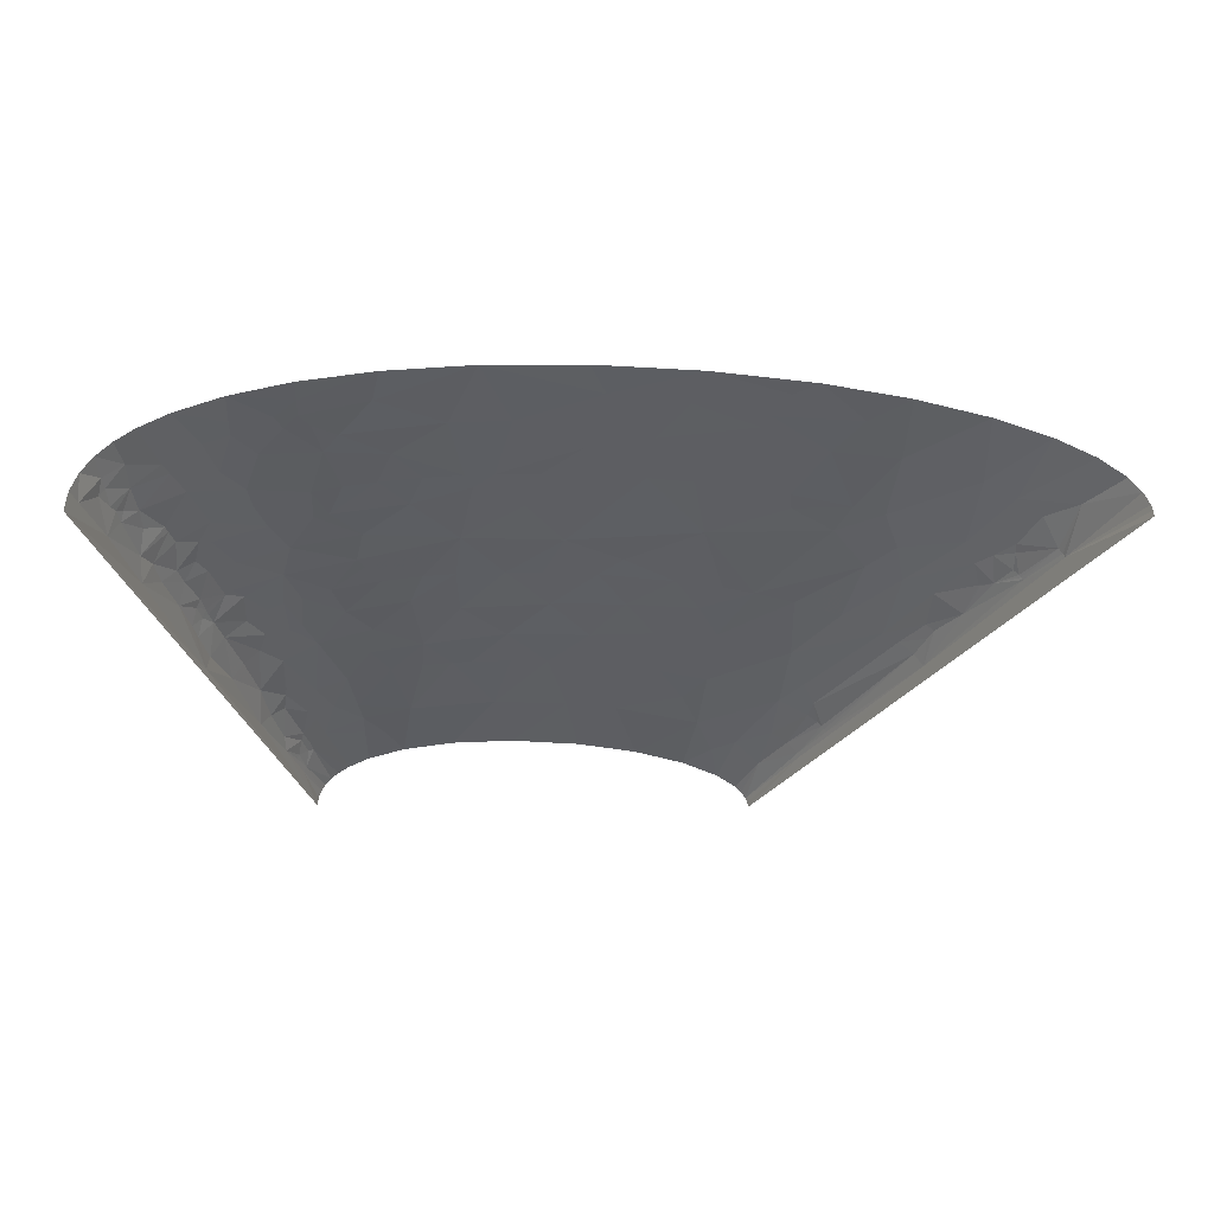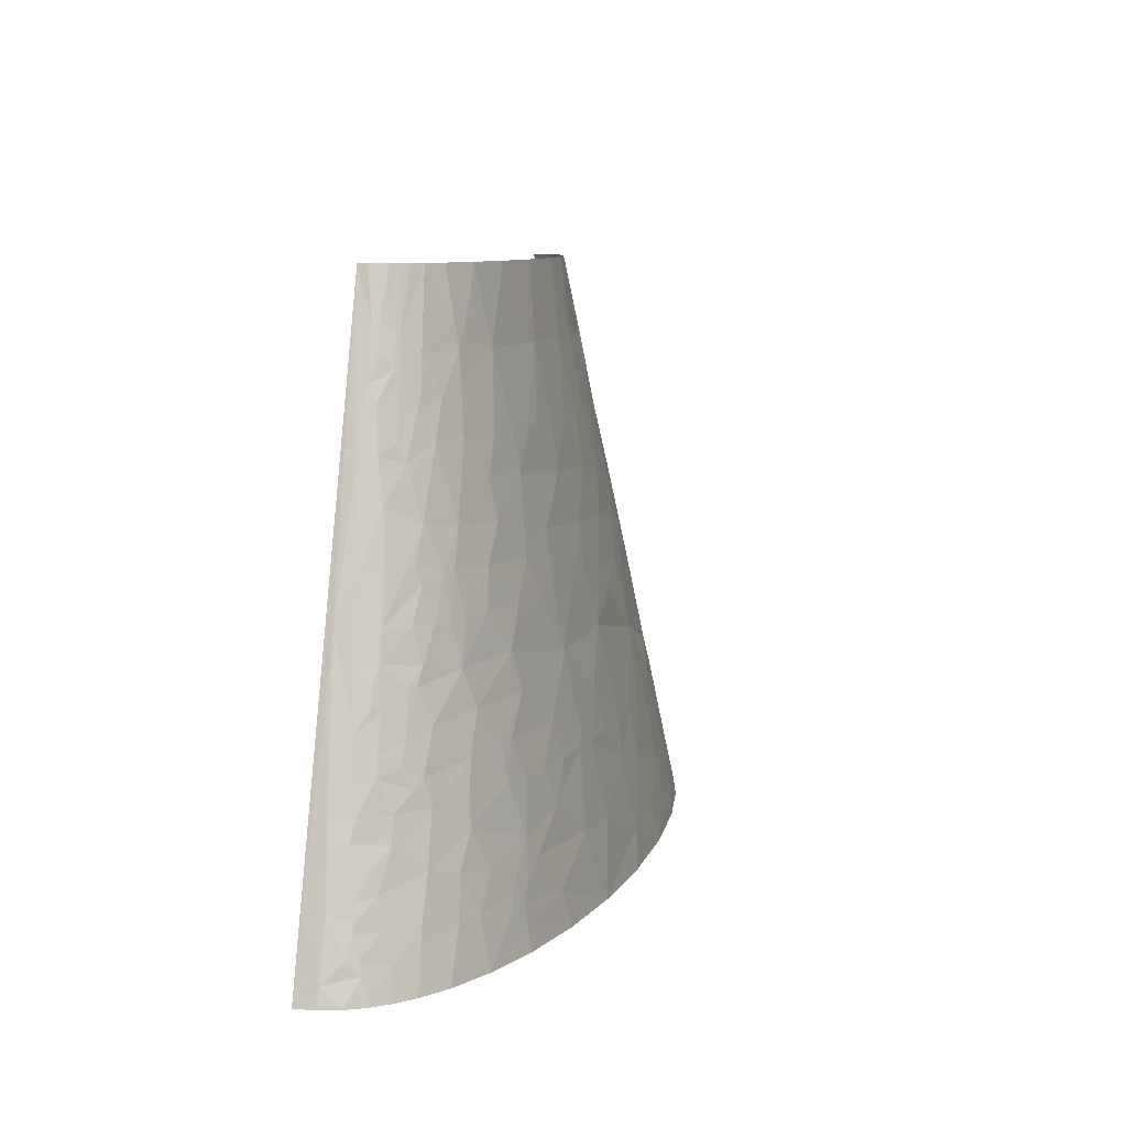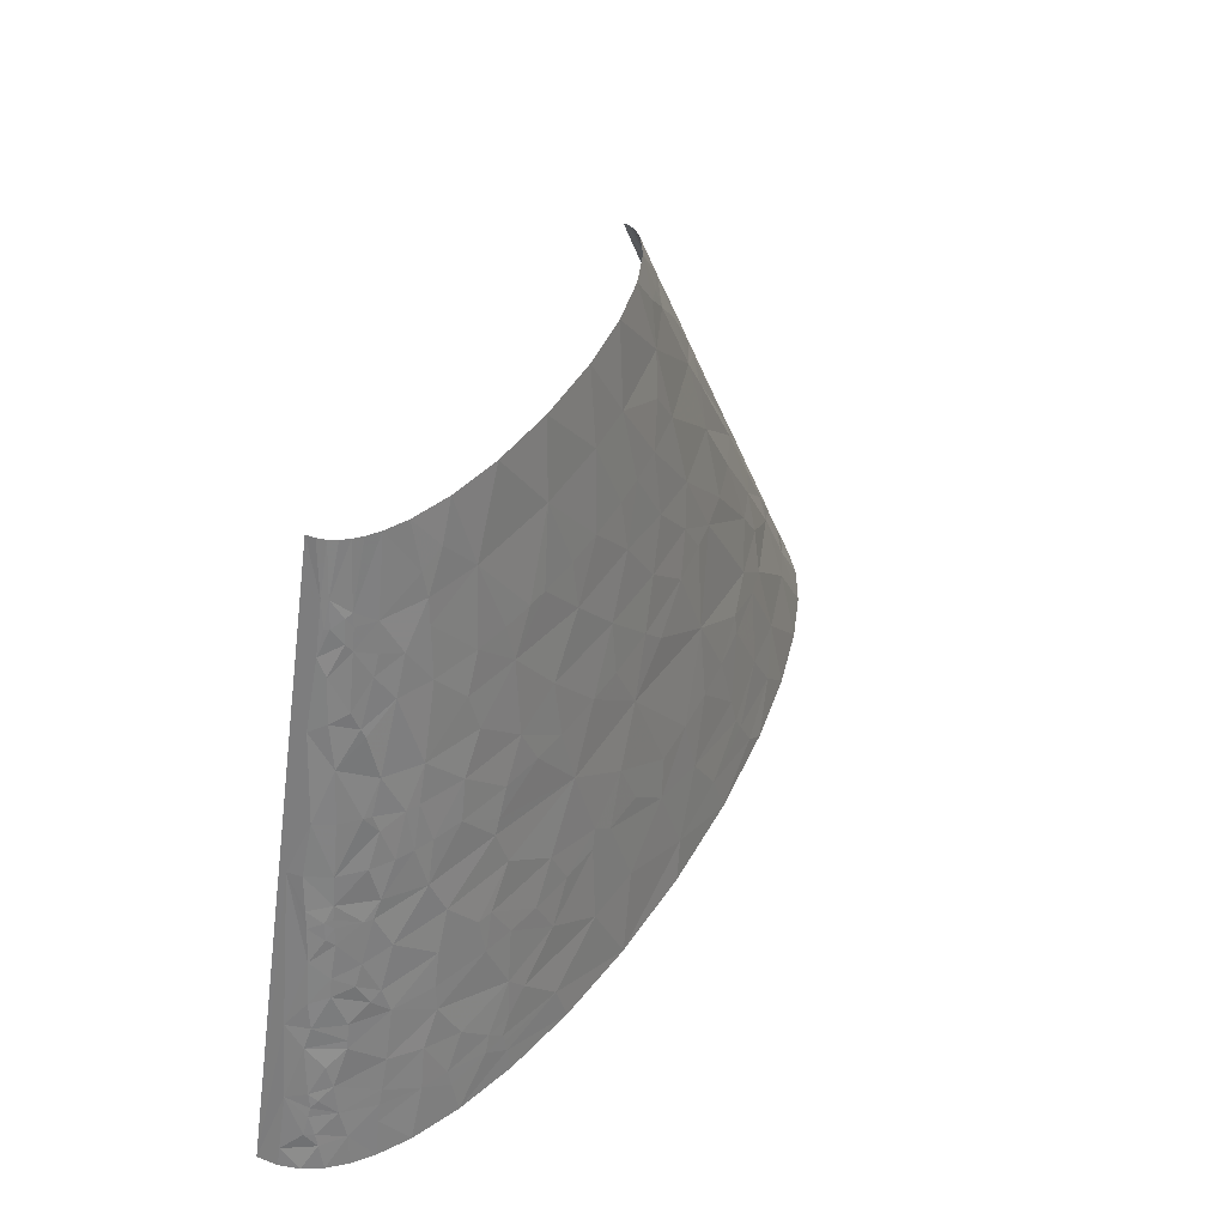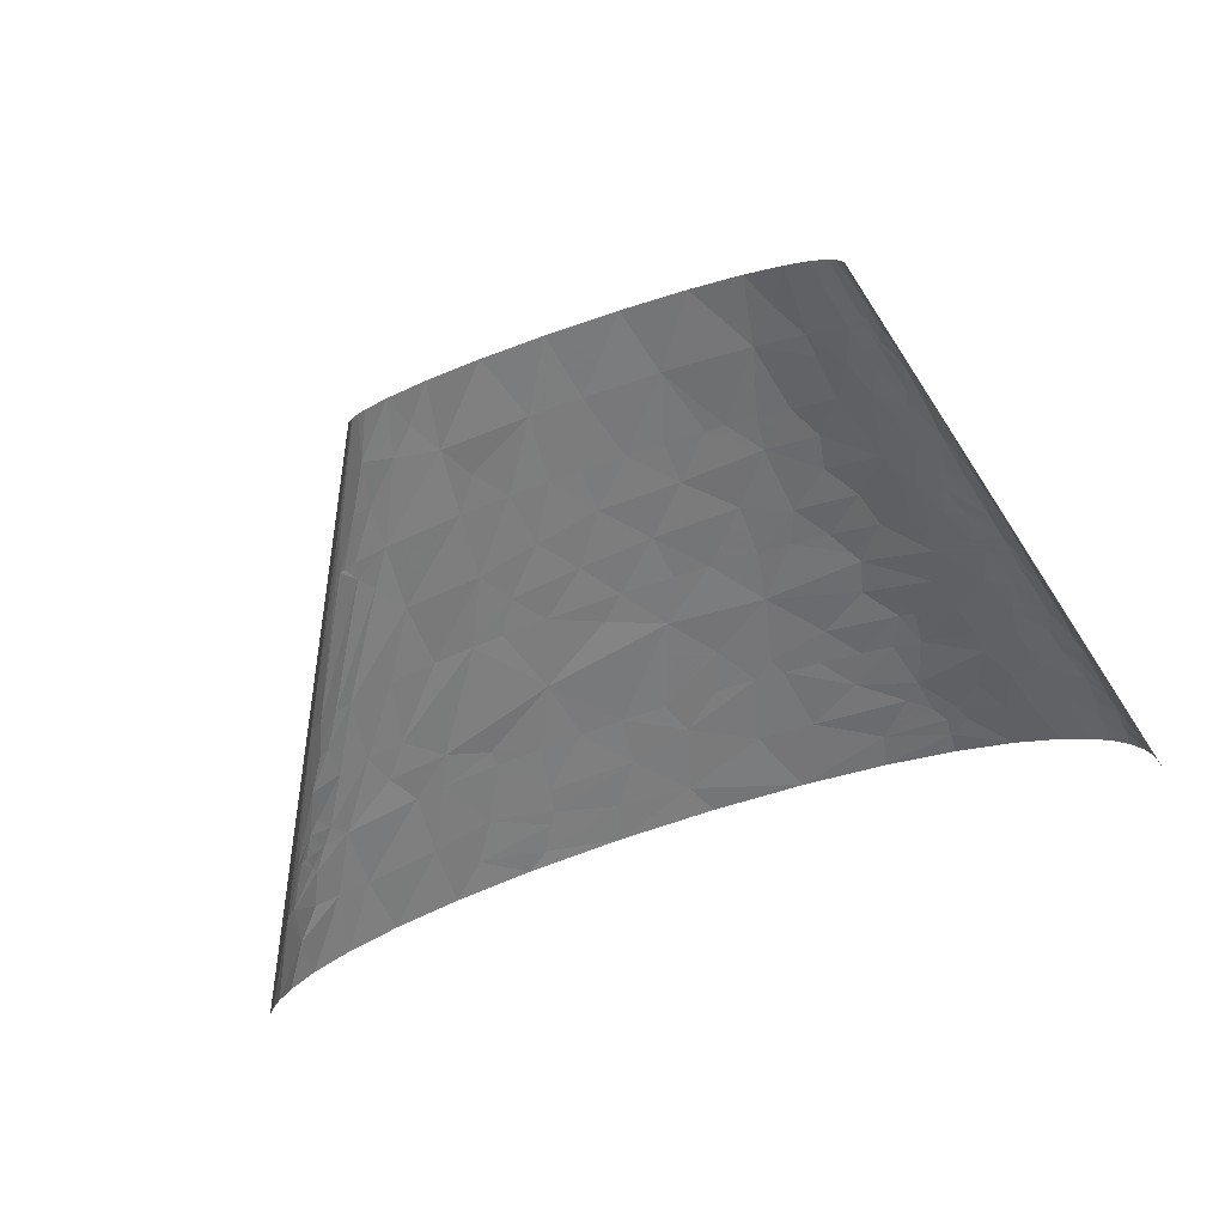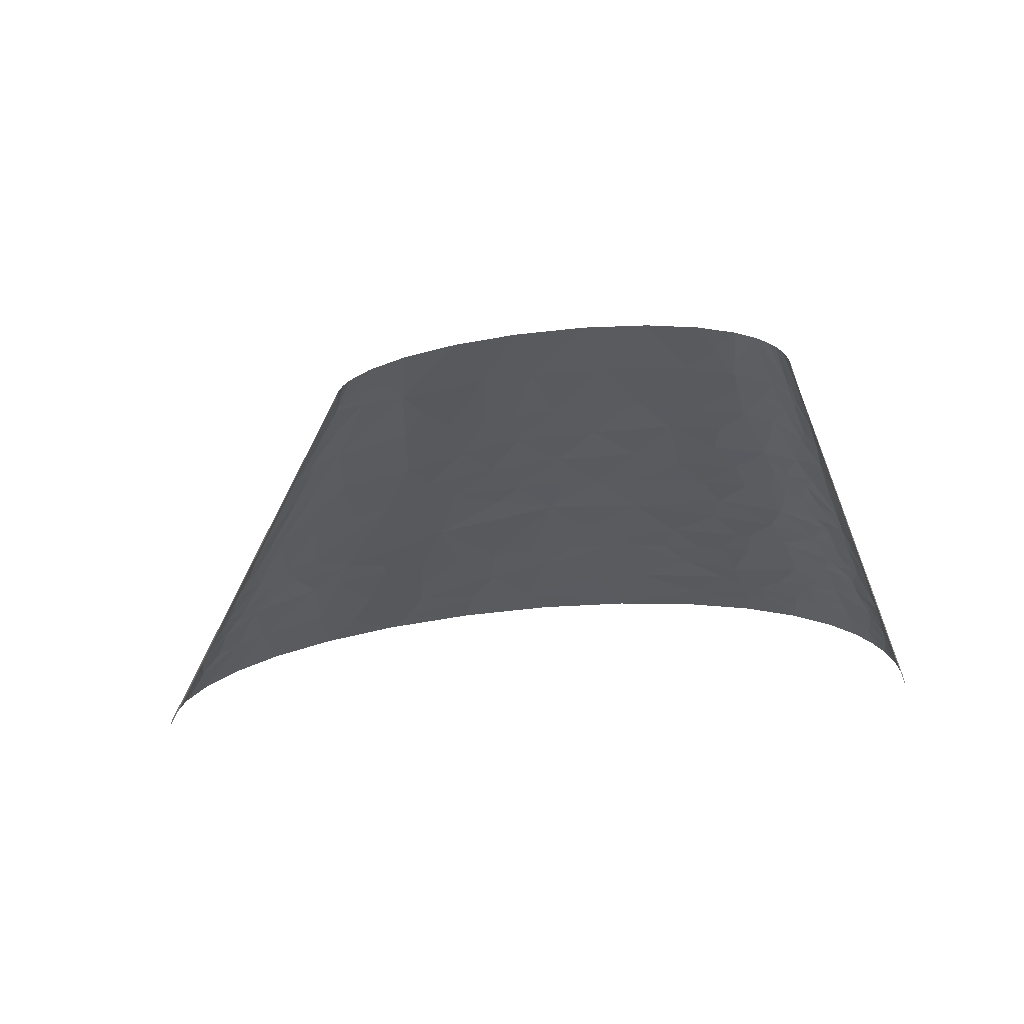
<metadata>
{"format":"obj","ext":"obj","renderer":"f3d","projection":"perspective","resolution":1024,"background":"white","views":[{"elev":-30.8,"azim":-0.5,"up":"+Z"},{"elev":8.8,"azim":-72.8,"up":"+Y"},{"elev":42.6,"azim":-60.1,"up":"+Y"},{"elev":-65.0,"azim":-161.7,"up":"+Z"},{"elev":-40.5,"azim":-174.7,"up":"+Z"}]}
</metadata>
<code>
v -111.4 138.1 3.267
v -74.3 276.3 0
v -148.6 0 0
v 270.4 46.05 8.96
v 294 0 11.87
v 296.5 0 5.752
v 297 0 2.878
v 297.2 0 0
v 255.7 69.07 12.79
v 254.9 69.07 14.03
v 267.9 46.05 13.43
v 256.5 69.07 11.55
v 269.6 46.05 10.7
v 221.6 138.1 6.616
v 148.6 276.3 0
v 170.8 230.2 8.069
v 181 207.2 11.35
v 182.2 207.2 9.805
v 183.2 207.2 8.249
v 171.9 230.2 6.123
v 147.4 276.3 5.049
v 148.3 276.3 2.53
v -129.4 69.07 7.506
v -138.3 34.53 9.97
v -118.9 99.77 14.53
v -102.7 69.07 39.76
v -108.4 76.74 34.34
v -117 69.07 29.24
v -103.8 80.58 36.63
v -115.3 115.1 12.97
v -113.6 122.8 11.93
v -110.1 138.1 9.906
v 3.509 34.53 69.92
v 23.07 69.07 66.27
v 9.323 69.07 65.65
v -94.37 122.8 33.45
v -101.7 115.1 30
v -98.63 115.1 32.32
v -78.25 138.1 39.02
v -85.72 138.1 35.36
v -95.01 138.1 29.48
v 32.05 34.53 71.2
v 18.28 0 75.42
v -103.3 161.2 11.21
v -104.4 138.1 20.43
v -87.93 153.5 30.87
v -91.42 161.2 26.53
v -88.67 161.2 28.62
v -94.21 199.5 6.89
v -93.39 184.2 17.44
v -82.33 176.5 29.43
v -82.7 195.7 24.71
v -69.82 207.2 30.32
v -83.4 199.5 23.15
v -85.5 230.2 8.09
v -85.88 222.6 12.13
v -80.67 241.7 11.81
v -81.72 241.7 9.701
v -79.29 253.3 7.815
v -73.97 276.3 4.283
v -72.78 276.3 8.274
v -78.11 253.3 10.58
v -70.81 276.3 11.98
v -68.11 276.3 15.41
v 201.8 34.53 51.93
v 203.2 0 58.58
v 235.4 0 49.09
v 198.3 69.07 45.51
v 184.1 69.07 49.64
v 236.3 34.53 39.97
v 233 69.07 31.29
v 260.1 0 38.93
v 274.2 23.02 20.9
v 277.6 0 28.78
v 288.7 0 19.12
v -25.55 241.7 38.66
v -33.1 207.2 42.08
v -17.47 207.2 44.63
v -5.95 276.3 36.63
v -31.06 276.3 32.7
v -2.778 207.2 46.21
v 261.1 38.37 24.72
v 192.4 103.6 39.48
v 184.7 138.1 33.77
v 163 138.1 41.1
v 144.1 138.1 45.88
v 252.6 57.56 22.8
v 244.3 69.07 24.12
v 252.9 61.4 20.74
v 252.7 69.07 16.65
v 17.36 241.7 42.68
v 6.925 207.2 46.91
v 26.64 207.2 47.55
v 25.39 276.3 38.05
v 45.13 207.2 47.31
v 128.2 172.7 42.91
v 124.8 207.2 37.14
v 101.4 207.2 41.85
v 54.32 241.7 41.89
v 66.89 207.2 46.06
v 60.21 276.3 36.24
v 82.32 207.2 44.53
v 163.9 172.7 33.04
v 203.9 138.1 24.38
v 160.3 207.2 25.42
v 79.72 241.7 39.37
v 90.37 276.3 31.79
v 217.6 138.1 13.15
v 121.3 241.7 31.08
v 115.3 276.3 25.37
v 152.9 253.3 13.69
v 142.3 276.3 11.63
v 132.8 276.3 18.08
v 145.2 276.3 8.517
v -138.3 11.51 24.09
v -144.6 0 18.76
v -139.4 0 27.02
v -137.6 17.27 22.64
v -139.9 17.27 18.57
v -88.5 15.35 55.67
v -109.8 0 49.46
v -87.99 0 58.3
v -100.5 23.02 49.62
v -120 57.56 29.71
v -109.6 46.05 40.45
v -127.4 49.88 23.88
v -127.7 40.29 26.94
v -88.66 23.02 54.37
v -119 61.4 29.56
v -125.8 69.07 17.82
v -123.7 80.58 15.63
v -116.1 92.09 22.64
v -110.9 86.34 29.92
v -85.99 57.56 49.67
v -27.97 17.27 69.05
v -24.01 0 71.91
v -85.45 61.4 49.24
v -84.35 69.07 48.38
v -59.16 69.07 56.11
v -113.1 110 19.68
v -106.8 95.93 30.82
v -95.19 99.77 37.79
v -111.4 107.4 22.89
v -111.5 117.7 18.76
v -109.9 115.1 22.02
v -109.2 119 21.47
v -107.6 125.3 21.12
v -79.54 84.42 47.65
v -22.32 51.8 65.1
v -9.267 69.07 64.21
v -29.64 69.07 61.76
v -45.17 69.07 59.14
v -71.66 102.3 47.52
v 73.06 17.27 73.22
v 65.85 0 75.89
v 115.8 0 72.92
v -76.37 119 43.11
v -70.03 138.1 42.32
v -56.58 138.1 46.57
v -98.6 161.2 19.35
v 63.15 51.8 68.68
v 43.9 69.07 66.59
v 69.74 69.07 65.98
v 91.62 69.07 64.65
v -77.32 157.3 35.98
v -71.71 157.3 38.45
v -90.27 203.4 13.9
v -84.43 207.2 20.01
v -65.84 174 37.97
v -54.62 207.2 36.56
v 185 17.27 59.53
v 164.3 0 66.61
v -79.19 235.3 16.57
v -78.02 232.2 18.87
v -76.75 245.6 15.91
v -75.52 241.7 18.48
v -68.17 241.7 24.24
v -74.47 247.5 17.78
v -64.73 276.3 18.57
v -59.27 276.3 22.37
v -62.69 224.5 30.56
v -51.06 230.2 34.1
v -49.27 241.7 32.87
v -49.47 253.3 30.96
v -49.28 276.3 27.22
v 250.3 36.45 32.53
v 176.9 86.34 48.03
v -39.07 259 33.26
v 118.8 155.4 47.76
v 107.1 138.1 52.39
v 129.5 138.1 48.86
v 209.3 103.6 32.6
v 222.9 103.6 25.16
v 246.1 80.58 16.84
v 241 86.34 18.76
v 240.4 86.34 19.34
v 235.5 103.6 14.47
v 221.3 120.9 19.02
v 210.9 138.1 19.53
v 224.8 120.9 15.7
v 222.5 126.6 14.84
v 113 224.5 36.57
v 171.4 189.9 25.2
v 147.3 234.1 23.69
v 158 230.2 19.34
v 174.2 207.2 17.46
v 140.8 247.5 22.8
v 129.2 259 24.56
v 138.3 257.1 21.18
v -145.3 8.634 9.825
v -147.7 0 9.763
v -136.8 26.22 19.63
v -129.5 26.86 29.43
v -135.3 30.7 20.14
v -134.1 37.41 18.91
v -132.9 33.9 22.51
v -119.2 16.63 40.71
v -123.8 0 41.4
v -117 24.94 40.35
v -129.4 59.48 15.88
v -114.5 31.98 40.4
v -59.75 10.87 64.38
v -59.54 0 65.98
v -70 18.55 60.79
v -95.47 42.21 48.44
v -78.69 38.37 55.29
v -59.83 16.31 63.58
v -60.23 20.15 62.94
v -66.77 26.22 60.49
v -118.2 83.46 23.18
v -55.08 27.82 62.97
v -44.13 35.81 63.98
v -51.46 45.09 61.27
v -59.54 85.7 53.58
v -52.56 85.7 55.25
v -39.04 103.2 55.52
v -42.94 120.2 52.38
v 152.5 8.634 67.05
v 94.78 43.17 68.25
v 113.3 69.07 62.57
v -39.46 126.2 52.23
v -32.65 138.1 51.79
v -13.49 138.1 54.46
v -51.14 156 45.36
v -74.87 219.7 24.72
v -39.44 173.1 45.62
v -71.43 228.3 25.09
v -42.04 190.6 42.54
v 157.2 77.7 54.26
v 134.5 69.07 59.77
v 156.2 69.07 56.02
v 205.1 86.34 39.04
v 237.7 77.7 25.31
v 176.5 198.6 19.34
v 179 207.2 13.48
v 165.7 230.2 13.82
v -129.9 14.07 32.93
v -132.4 0 34.56
v -16.36 86.12 61.17
v 144.6 23.02 65.85
v 138.7 43.17 63.41
v 140.7 30.22 65.24
v -20.16 155.6 51.28
v 2.308 138.1 55.9
v -15.89 190.2 47.15
v 109.9 20.15 70.42
v 12.86 77.6 64.69
v 5.765 112.1 59.63
v 25.87 138.1 56.97
v 171.6 38.85 58.38
v 3.315 164.1 52.47
v 36.27 90.6 63.61
v 25.45 185.7 50.48
v 54.34 114.4 60.12
v 70.08 138.1 56.01
v 43.74 138.1 57.02
v 46.66 161.9 53.65
v 82.1 126.3 56.9
v 83.58 158.7 51.89
v 66.18 184.6 49.47
v 119.2 102 56.59
v 97.98 178.6 47.09
f 1 2 3
f 4 5 6
f 4 6 7
f 4 7 8
f 9 10 11
f 12 11 13
f 12 13 4
f 12 9 11
f 14 8 15
f 14 4 8
f 14 12 4
f 16 17 18
f 16 18 19
f 20 21 16
f 20 22 21
f 20 15 22
f 20 14 15
f 20 19 14
f 20 16 19
f 23 3 24
f 23 1 3
f 25 1 23
f 26 27 28
f 29 27 26
f 30 1 25
f 31 1 30
f 31 32 1
f 33 34 35
f 36 37 38
f 36 39 40
f 36 40 41
f 42 34 33
f 42 33 43
f 44 1 32
f 44 32 45
f 46 45 41
f 46 41 40
f 47 45 46
f 48 47 46
f 49 44 50
f 49 2 1
f 49 1 44
f 51 47 48
f 51 50 47
f 52 50 51
f 52 51 53
f 54 50 52
f 54 52 53
f 55 2 49
f 55 49 56
f 57 58 55
f 59 60 2
f 59 61 60
f 59 55 58
f 59 2 55
f 62 63 61
f 62 64 63
f 62 58 57
f 62 59 58
f 62 61 59
f 65 66 67
f 65 68 69
f 70 71 68
f 70 67 72
f 70 68 65
f 70 65 67
f 73 74 75
f 73 75 5
f 73 13 11
f 73 5 4
f 73 4 13
f 76 77 78
f 76 79 80
f 76 78 81
f 82 73 11
f 83 84 85
f 83 85 86
f 87 82 11
f 88 71 87
f 89 90 88
f 89 88 87
f 89 10 90
f 89 11 10
f 89 87 11
f 91 76 81
f 91 81 92
f 91 92 93
f 91 94 79
f 91 93 95
f 91 79 76
f 96 97 98
f 96 86 85
f 99 91 95
f 99 94 91
f 99 95 100
f 99 101 94
f 99 100 102
f 103 85 84
f 103 84 104
f 103 97 96
f 103 105 97
f 103 96 85
f 106 101 99
f 106 99 102
f 106 107 101
f 106 102 98
f 108 18 17
f 108 14 19
f 108 19 18
f 109 107 106
f 109 110 107
f 109 97 105
f 111 16 21
f 111 112 113
f 111 114 112
f 111 21 114
f 115 116 117
f 118 119 115
f 120 121 122
f 120 123 121
f 124 125 26
f 124 126 127
f 124 127 125
f 128 123 120
f 129 26 28
f 129 28 130
f 129 124 26
f 131 25 23
f 131 132 25
f 131 23 130
f 133 27 29
f 134 26 125
f 135 136 43
f 135 43 33
f 137 138 26
f 137 134 139
f 137 139 138
f 137 26 134
f 140 30 25
f 141 29 142
f 141 38 37
f 141 142 38
f 141 133 29
f 141 132 133
f 143 141 37
f 143 25 132
f 143 140 25
f 143 132 141
f 144 31 30
f 144 30 140
f 145 140 143
f 145 143 37
f 145 144 140
f 146 144 145
f 146 145 37
f 147 146 37
f 147 32 31
f 147 31 144
f 147 36 41
f 147 37 36
f 147 144 146
f 147 45 32
f 147 41 45
f 148 29 26
f 148 26 138
f 148 142 29
f 148 138 139
f 149 33 35
f 149 150 151
f 149 35 150
f 149 151 152
f 153 142 148
f 154 43 155
f 154 155 156
f 154 42 43
f 157 142 153
f 157 36 38
f 157 39 36
f 157 38 142
f 157 158 39
f 157 159 158
f 160 50 44
f 160 44 45
f 160 45 47
f 160 47 50
f 161 42 154
f 161 162 34
f 161 34 42
f 161 163 162
f 161 164 163
f 165 48 46
f 165 46 40
f 165 40 39
f 165 51 48
f 166 165 39
f 166 39 158
f 167 168 56
f 167 49 50
f 167 50 54
f 167 54 168
f 167 56 49
f 169 170 53
f 169 51 165
f 169 165 166
f 169 53 51
f 171 172 66
f 171 66 65
f 173 55 56
f 173 57 55
f 174 56 168
f 174 173 56
f 175 57 173
f 175 62 57
f 176 174 177
f 176 173 174
f 176 175 173
f 178 179 64
f 178 180 179
f 178 62 175
f 178 176 177
f 178 175 176
f 178 177 180
f 178 64 62
f 181 53 170
f 182 170 77
f 182 77 76
f 182 181 170
f 183 177 181
f 183 182 76
f 183 181 182
f 184 185 180
f 184 180 177
f 184 177 183
f 186 82 87
f 186 71 70
f 186 72 74
f 186 74 73
f 186 70 72
f 186 73 82
f 186 87 71
f 187 83 86
f 187 69 68
f 188 80 185
f 188 183 76
f 188 184 183
f 188 76 80
f 188 185 184
f 189 86 96
f 189 190 191
f 189 191 86
f 192 104 84
f 192 84 83
f 192 193 104
f 194 88 90
f 194 90 10
f 194 10 9
f 194 9 12
f 195 196 194
f 197 193 196
f 197 196 195
f 197 12 14
f 197 194 12
f 197 195 194
f 198 104 193
f 198 199 104
f 198 193 197
f 200 197 14
f 200 198 197
f 201 14 108
f 201 108 199
f 201 199 198
f 201 200 14
f 201 198 200
f 202 106 98
f 202 109 106
f 202 97 109
f 202 98 97
f 203 105 103
f 203 103 104
f 203 104 199
f 204 109 105
f 205 204 105
f 205 105 206
f 207 205 111
f 207 204 205
f 207 109 204
f 208 109 207
f 208 110 109
f 208 113 110
f 209 207 111
f 209 208 207
f 209 113 208
f 209 111 113
f 210 3 211
f 210 211 116
f 210 115 119
f 210 119 24
f 210 24 3
f 210 116 115
f 212 24 119
f 212 119 118
f 212 118 213
f 214 212 213
f 214 24 212
f 215 24 214
f 215 127 126
f 216 214 213
f 216 127 215
f 216 213 127
f 216 215 214
f 217 218 121
f 217 121 123
f 219 217 123
f 220 24 215
f 220 215 126
f 220 126 124
f 220 129 130
f 220 124 129
f 220 23 24
f 220 130 23
f 221 213 219
f 221 219 123
f 221 127 213
f 221 125 127
f 222 122 223
f 222 223 136
f 222 136 135
f 224 120 122
f 224 128 120
f 224 122 222
f 225 221 123
f 225 125 221
f 225 123 128
f 225 128 226
f 225 134 125
f 225 226 134
f 227 224 222
f 227 222 135
f 228 227 135
f 228 224 227
f 229 128 224
f 229 224 228
f 229 226 128
f 230 130 28
f 230 131 130
f 230 132 131
f 230 133 132
f 230 28 27
f 230 27 133
f 231 228 135
f 231 229 228
f 232 33 149
f 232 231 135
f 232 135 33
f 233 149 152
f 233 152 139
f 233 232 149
f 233 229 231
f 233 231 232
f 233 134 226
f 233 139 134
f 233 226 229
f 234 153 148
f 234 148 139
f 235 139 152
f 235 234 139
f 235 152 151
f 236 153 234
f 236 234 235
f 237 157 153
f 237 159 157
f 237 153 236
f 238 156 172
f 238 172 171
f 239 161 154
f 239 164 161
f 239 240 164
f 241 242 159
f 241 243 242
f 241 159 237
f 244 166 158
f 244 169 166
f 244 159 242
f 244 158 159
f 245 54 53
f 245 168 54
f 245 174 168
f 245 53 181
f 246 169 244
f 247 177 174
f 247 174 245
f 247 181 177
f 247 245 181
f 248 77 170
f 248 170 169
f 248 169 246
f 249 69 187
f 249 250 251
f 249 251 69
f 252 83 187
f 252 68 71
f 252 187 68
f 252 71 192
f 252 192 83
f 253 196 193
f 253 71 88
f 253 194 196
f 253 192 71
f 253 193 192
f 253 88 194
f 254 203 199
f 254 105 203
f 254 108 17
f 254 206 105
f 254 255 206
f 254 17 255
f 254 199 108
f 256 111 205
f 256 205 206
f 256 16 111
f 256 17 16
f 256 206 255
f 256 255 17
f 257 117 258
f 257 258 218
f 257 118 115
f 257 217 219
f 257 219 213
f 257 213 118
f 257 218 217
f 257 115 117
f 259 151 150
f 259 235 151
f 259 236 235
f 260 238 171
f 261 251 250
f 261 239 262
f 261 250 240
f 261 240 239
f 263 244 242
f 263 246 244
f 263 243 264
f 263 242 243
f 265 78 77
f 265 246 263
f 265 248 246
f 265 92 81
f 265 81 78
f 265 77 248
f 266 238 260
f 266 260 262
f 266 154 156
f 266 156 238
f 266 239 154
f 266 262 239
f 267 259 150
f 267 150 35
f 267 35 34
f 268 241 237
f 268 264 243
f 268 269 264
f 268 236 259
f 268 259 267
f 268 237 236
f 268 243 241
f 270 69 251
f 270 65 69
f 270 262 260
f 270 171 65
f 270 261 262
f 270 260 171
f 270 251 261
f 271 265 263
f 271 263 264
f 271 264 269
f 272 34 162
f 272 268 267
f 272 267 34
f 272 162 163
f 273 265 271
f 273 93 92
f 273 92 265
f 273 95 93
f 274 268 272
f 274 275 276
f 274 272 163
f 274 163 164
f 274 276 269
f 274 269 268
f 277 273 271
f 277 271 269
f 277 276 275
f 277 269 276
f 278 190 275
f 278 275 274
f 279 277 275
f 279 275 190
f 279 190 189
f 280 100 95
f 280 273 277
f 280 102 100
f 280 95 273
f 280 277 279
f 281 278 274
f 281 249 187
f 281 191 190
f 281 86 191
f 281 190 278
f 281 187 86
f 281 274 164
f 281 164 240
f 281 240 250
f 281 250 249
f 282 279 189
f 282 98 102
f 282 189 96
f 282 96 98
f 282 102 280
f 282 280 279

</code>
